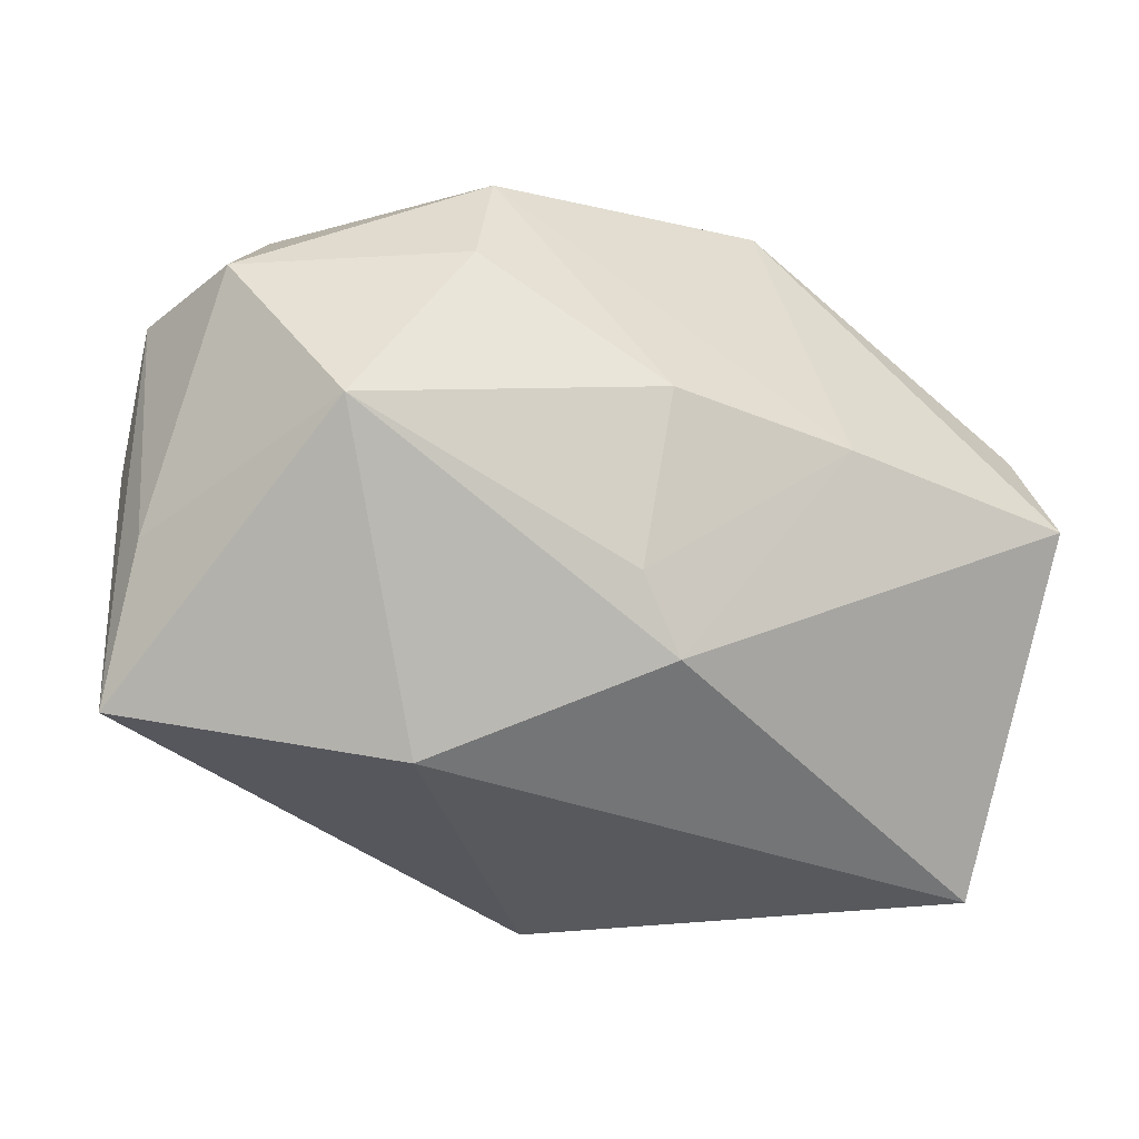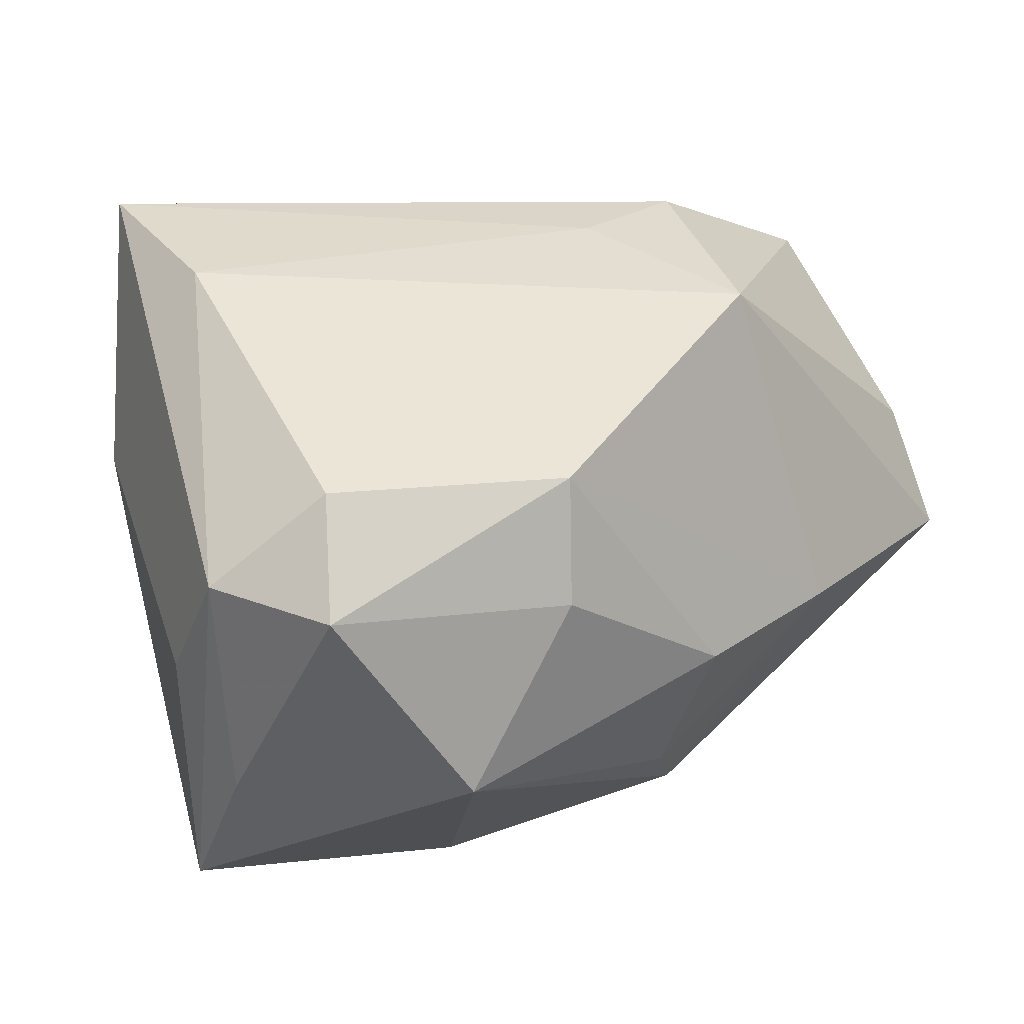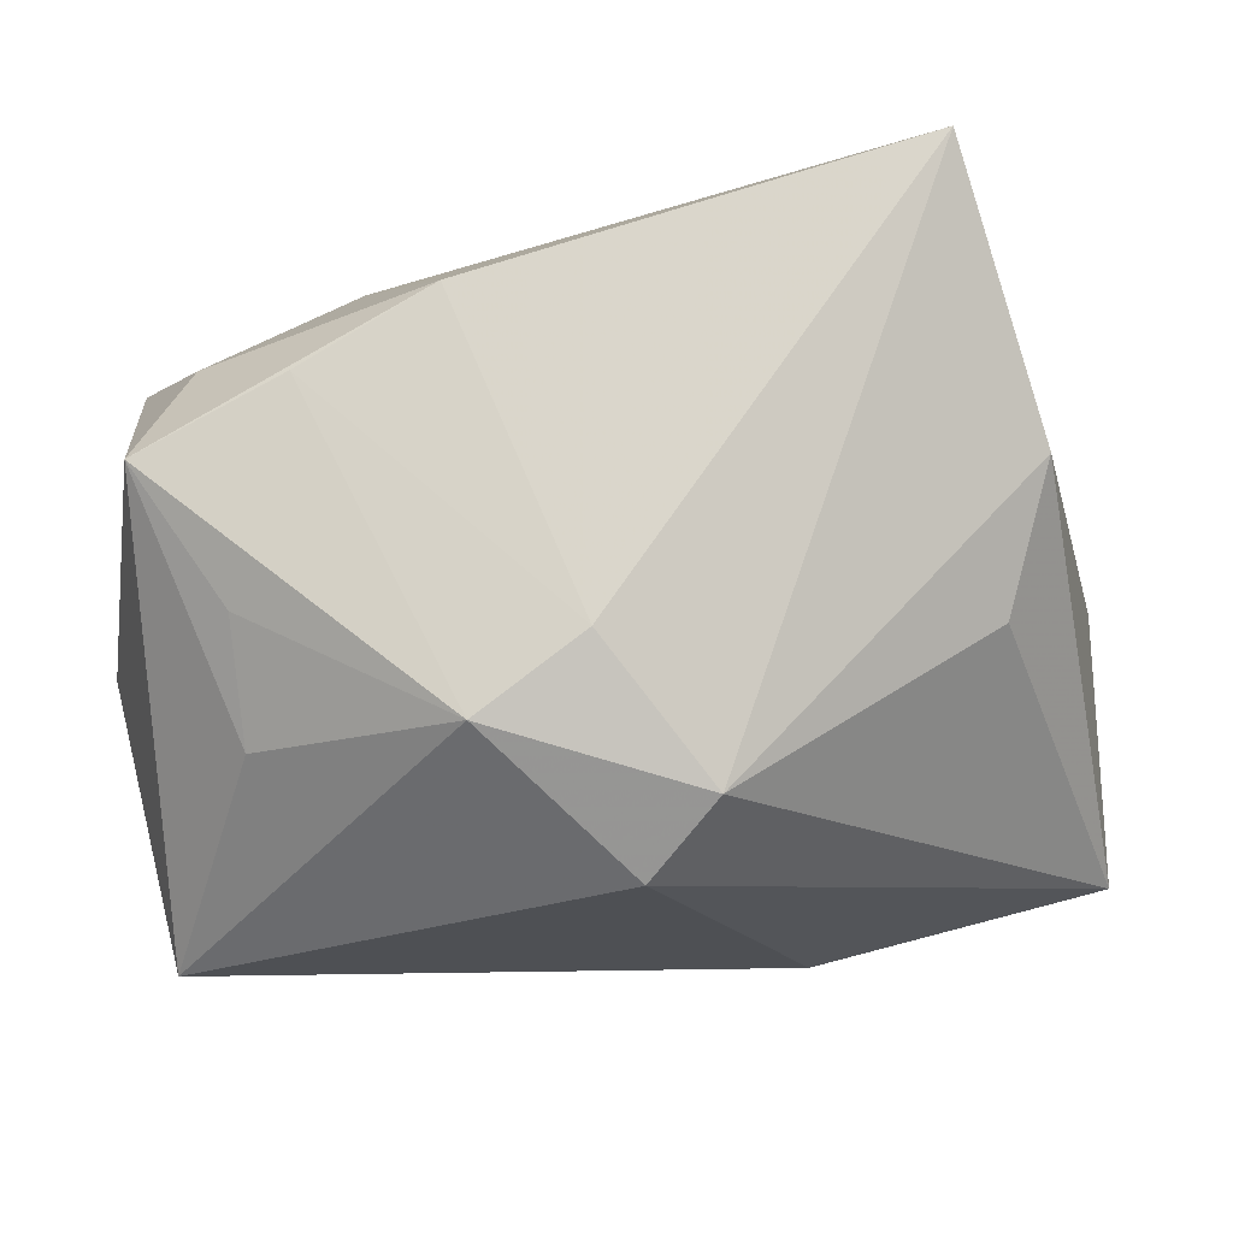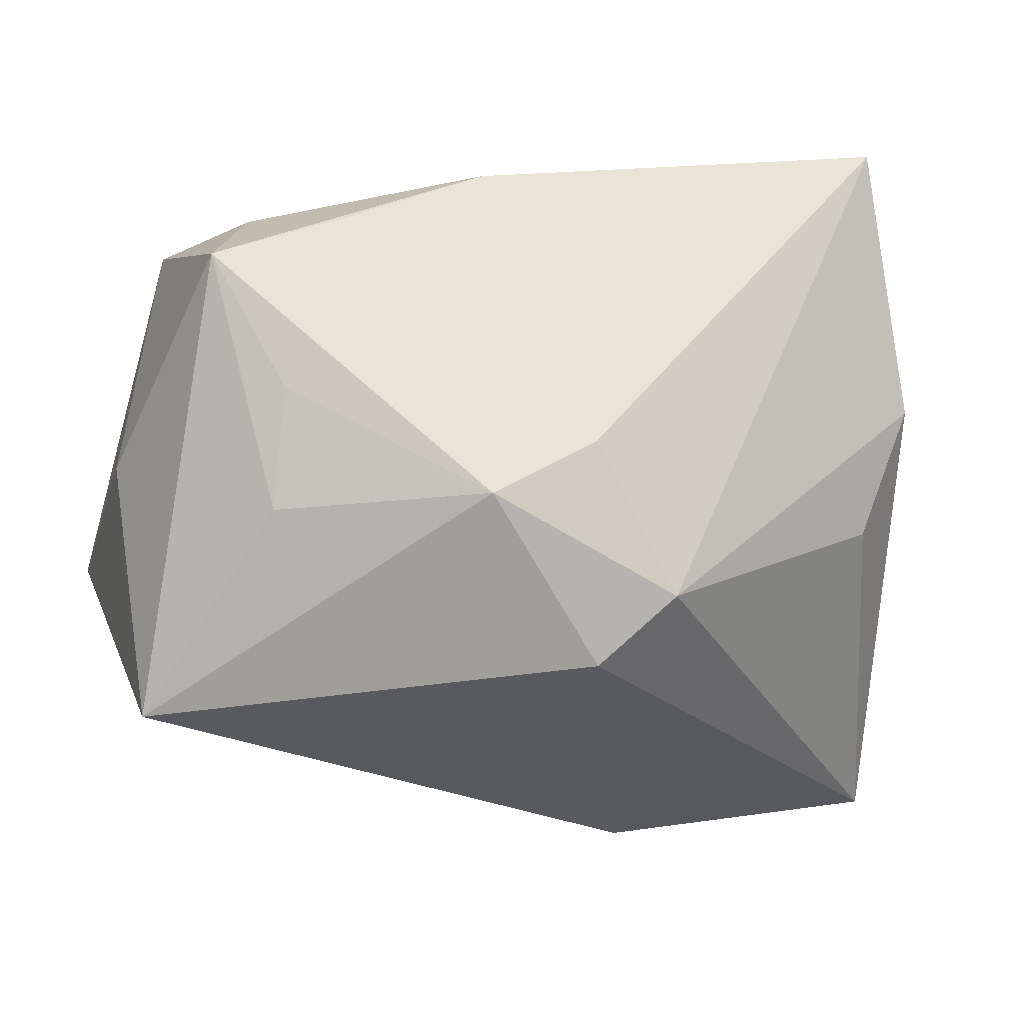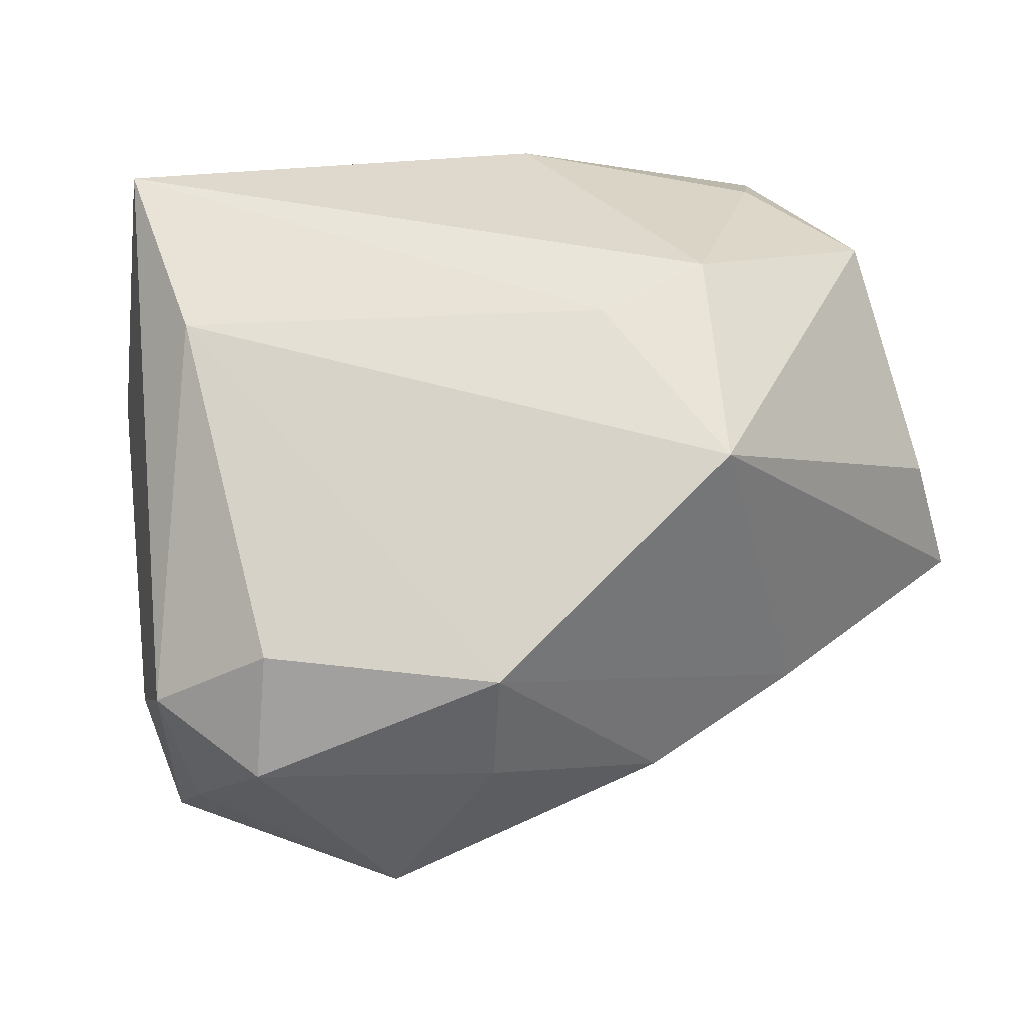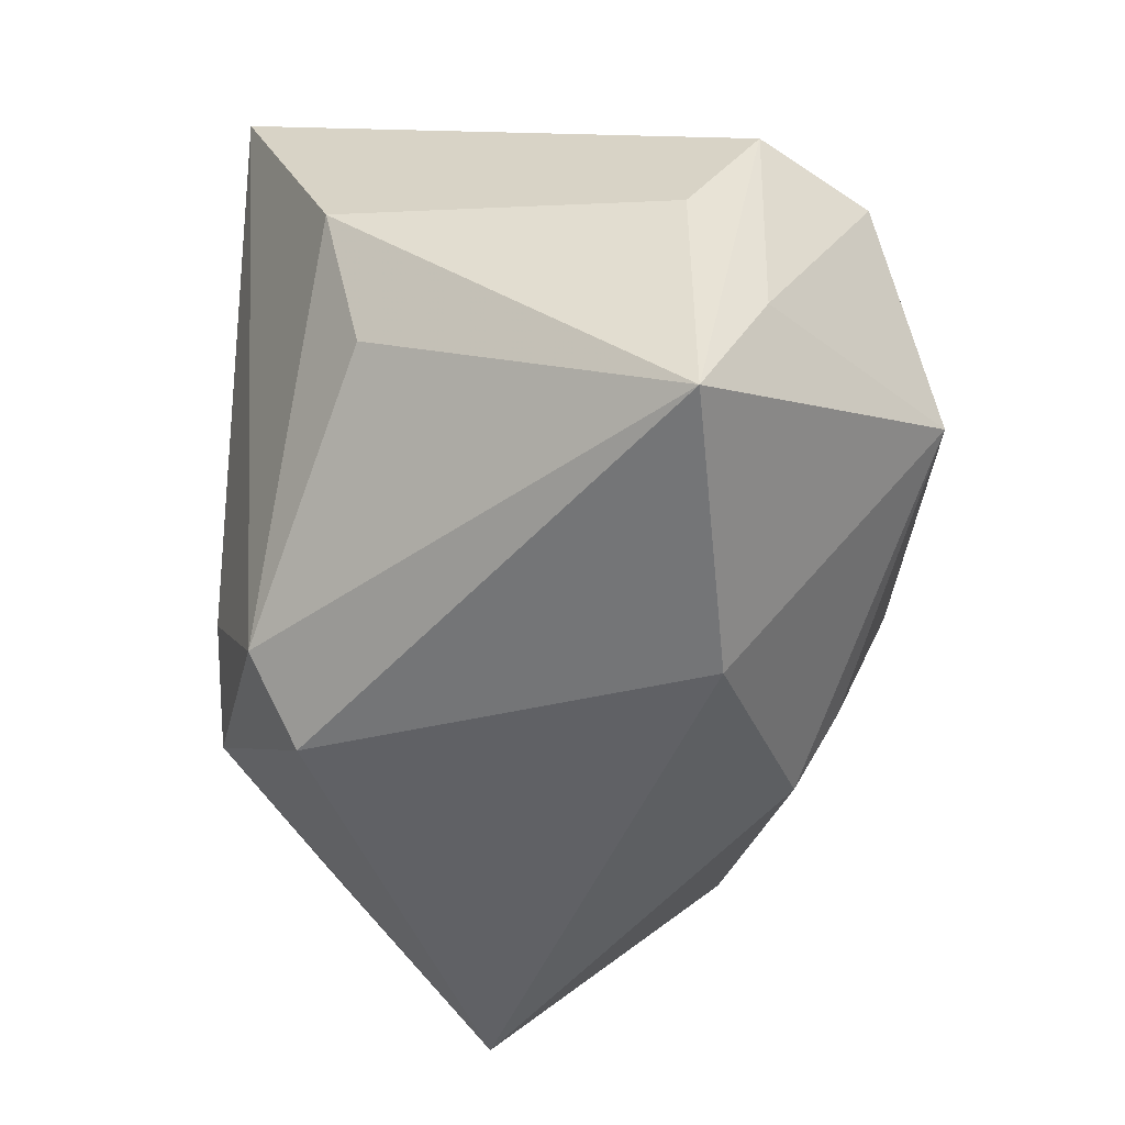
<metadata>
{"format":"obj","ext":"obj","renderer":"f3d","projection":"perspective","resolution":1024,"background":"white","views":[{"elev":-34.5,"azim":-10.1,"up":"+Z"},{"elev":29.1,"azim":-32.2,"up":"+Z"},{"elev":75.8,"azim":176.8,"up":"+Y"},{"elev":-27.1,"azim":162.0,"up":"+Z"},{"elev":57.7,"azim":-20.6,"up":"+Z"},{"elev":-47.9,"azim":-93.9,"up":"+Z"}]}
</metadata>
<code>
v 0.005765 -0.02206 -0.02282
v 0.02899 0.019 -0.01479
v -0.04047 -0.008638 -0.0009128
v -0.02678 0.01193 0.02717
v -0.000322 0.02123 -0.02671
v 0.04119 0.00399 -0.005037
v 0.03676 0.003066 -0.02916
v 0.03849 0.003806 0.01908
v -0.03323 -0.02578 0.009921
v -0.02312 -0.03224 -0.007345
v 0.01189 0.0289 -0.01523
v 0.02947 0.02347 -0.004812
v -0.006209 0.02576 -0.02105
v -0.02975 -0.01918 0.01861
v 0.04039 -0.02002 -0.004586
v -0.03959 -0.01544 0.01046
v 0.00945 -0.0006093 0.0282
v 0.0369 0.02427 0.007163
v -0.0399 -0.008783 -0.02467
v -0.01307 -0.03234 0.008782
v 0.00197 -0.02584 -0.0171
v -0.0382 -0.01501 -0.0115
v -0.02663 0.02981 0.0282
v 0.03855 -0.01494 0.006455
v 0.002585 0.02981 -0.009017
v 0.02022 0.001062 0.0282
v 0.01991 -0.02691 -0.003487
v 0.01464 -0.01855 0.02661
v -0.03315 0.02114 0.004773
v -0.01131 -0.02919 0.0194
v 0.003599 -0.03165 -0.002625
v 0.01252 0.02712 0.01904
v -0.02926 0.01769 -0.00755
v 0.03242 0.01629 0.01671
v -0.0145 -0.0132 -0.02938
v 0.02416 0.026 0.01292
f 23 16 4
f 2 18 7
f 26 23 17
f 23 4 17
f 3 19 16
f 10 19 35
f 32 23 26
f 14 4 16
f 14 30 4
f 23 13 29
f 19 3 29
f 29 16 23
f 29 3 16
f 12 18 2
f 5 7 35
f 35 19 5
f 19 13 5
f 35 7 1
f 1 10 35
f 9 14 16
f 30 14 9
f 34 32 26
f 18 32 34
f 18 12 11
f 11 12 2
f 11 5 13
f 2 7 11
f 7 5 11
f 6 7 18
f 4 30 28
f 28 17 4
f 26 17 28
f 33 13 19
f 19 29 33
f 33 29 13
f 15 1 7
f 24 28 15
f 7 6 15
f 31 10 21
f 10 1 21
f 19 10 22
f 10 9 22
f 16 19 22
f 22 9 16
f 30 9 20
f 20 9 10
f 31 30 20
f 20 10 31
f 18 34 8
f 8 6 18
f 8 34 26
f 24 15 8
f 8 15 6
f 26 28 8
f 8 28 24
f 36 32 18
f 18 11 36
f 23 32 25
f 25 13 23
f 25 11 13
f 32 36 25
f 25 36 11
f 1 15 27
f 27 21 1
f 31 21 27
f 27 30 31
f 27 15 28
f 27 28 30

</code>
